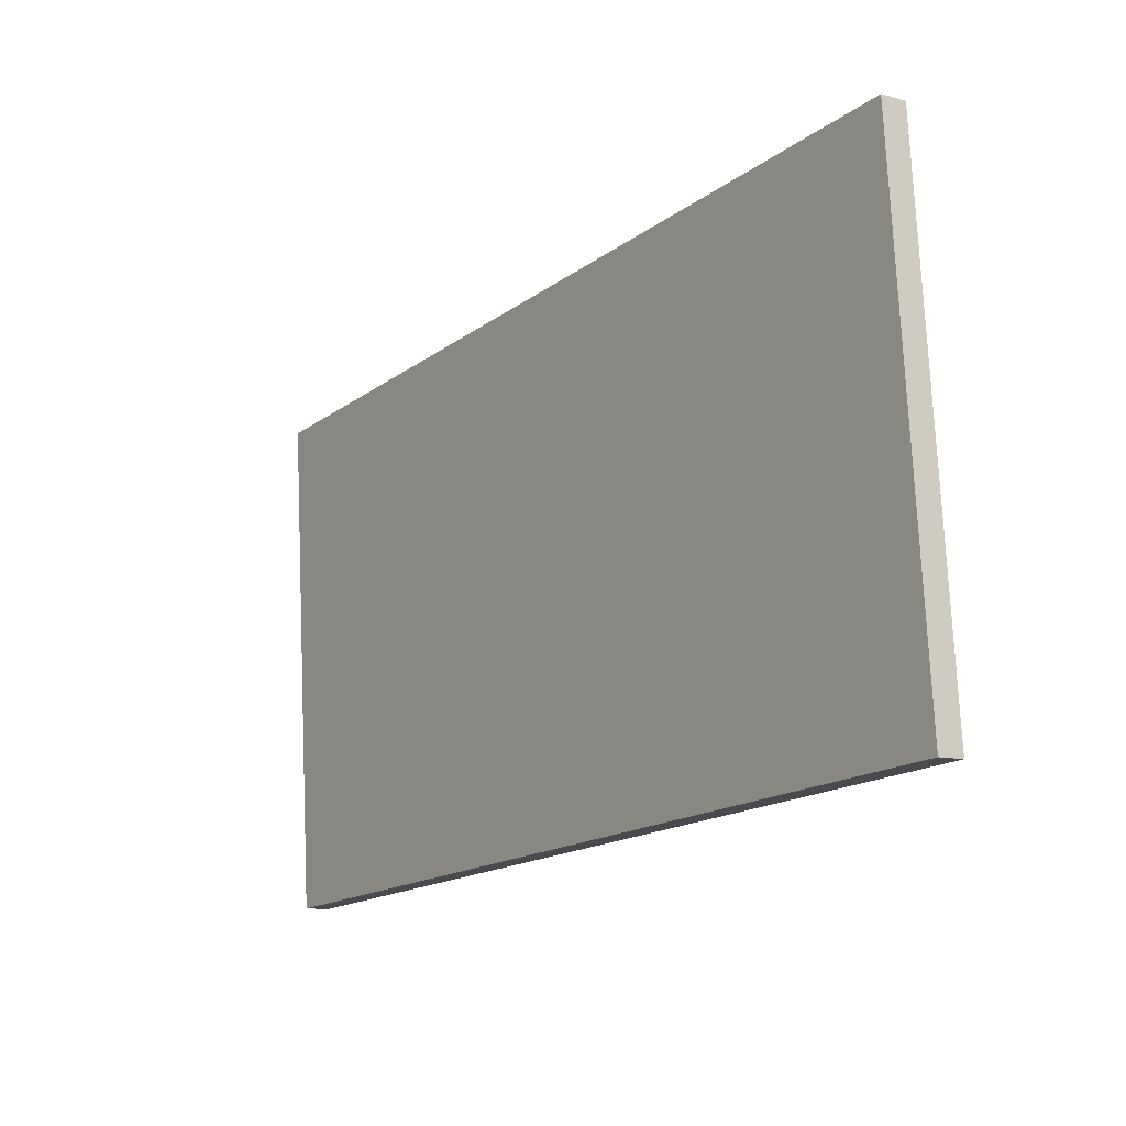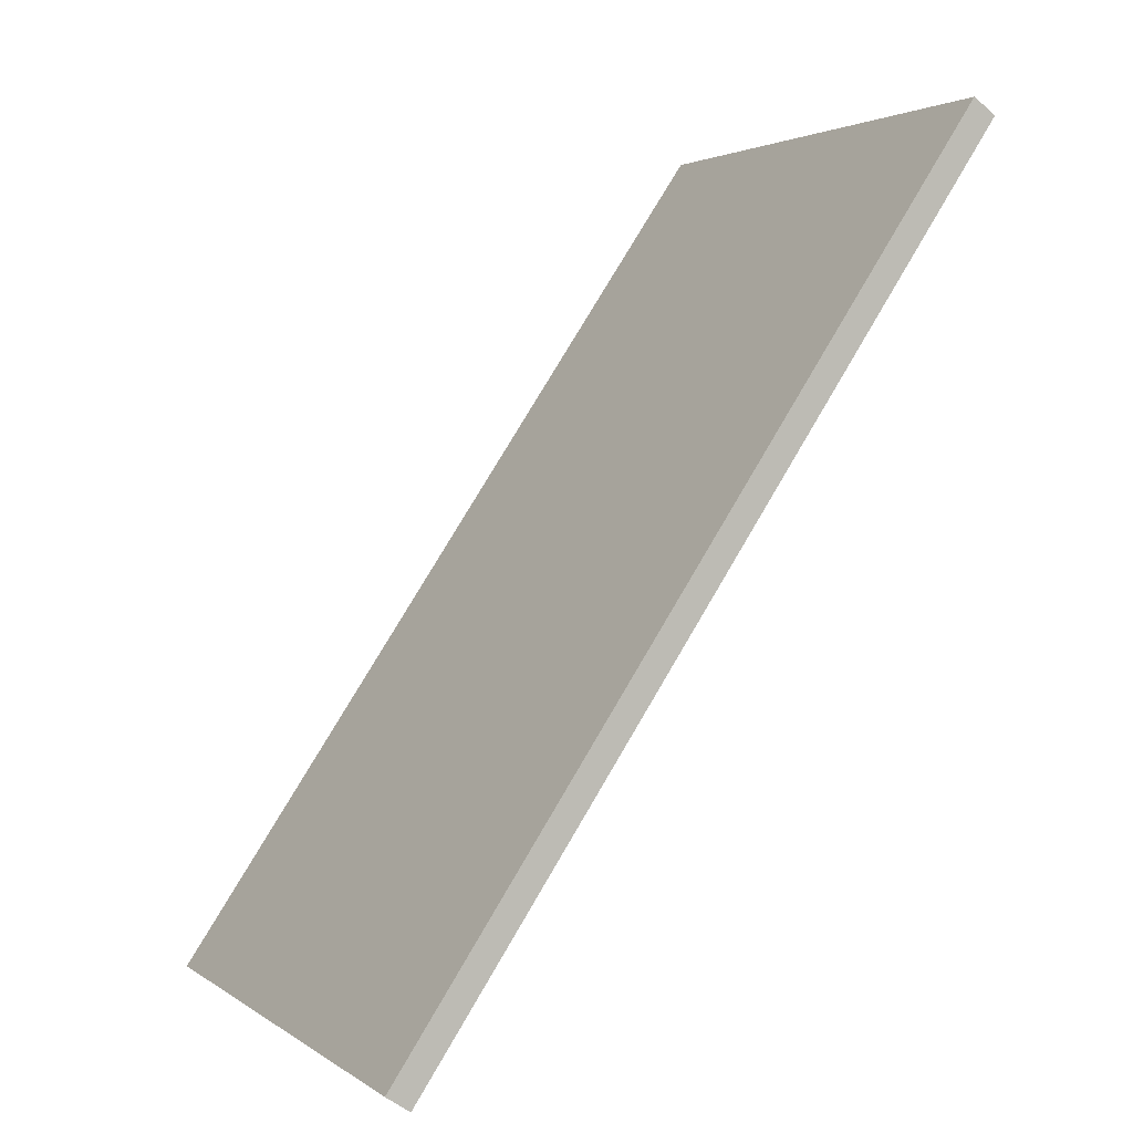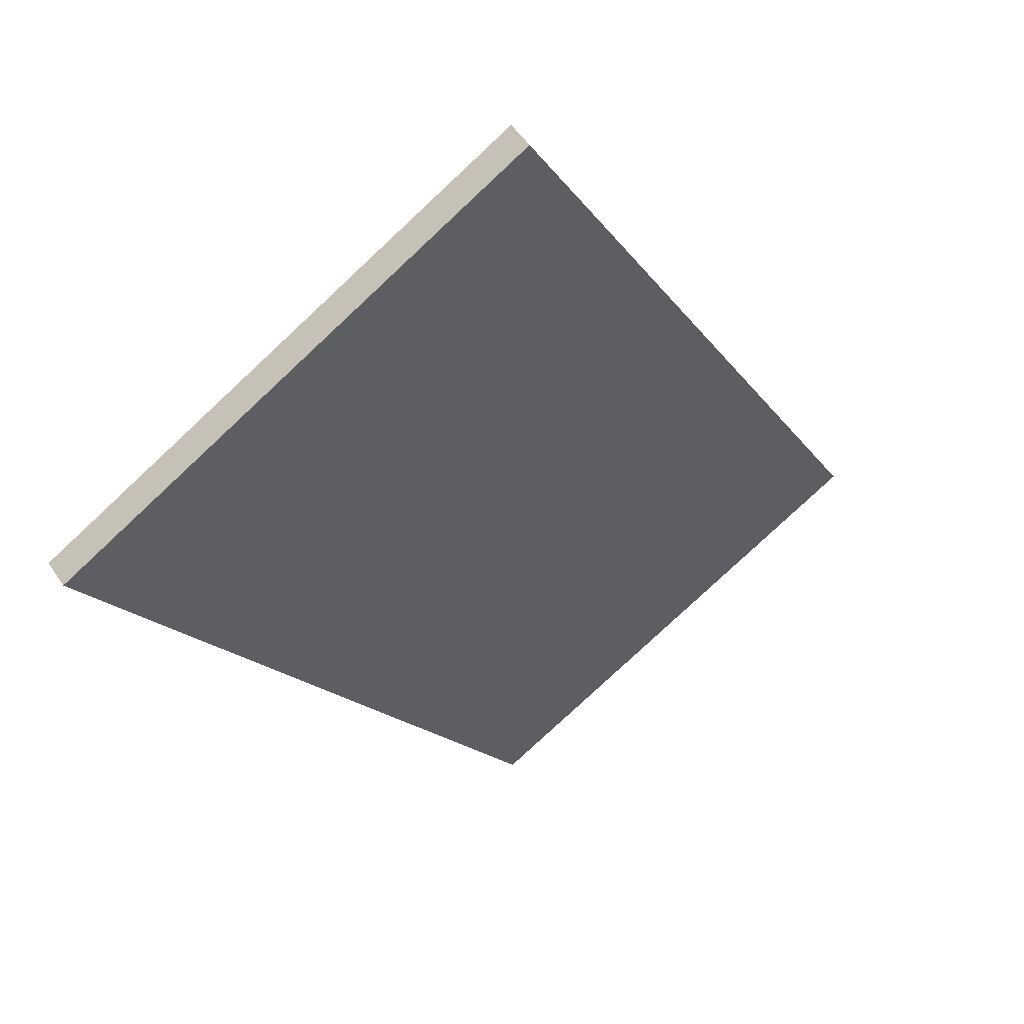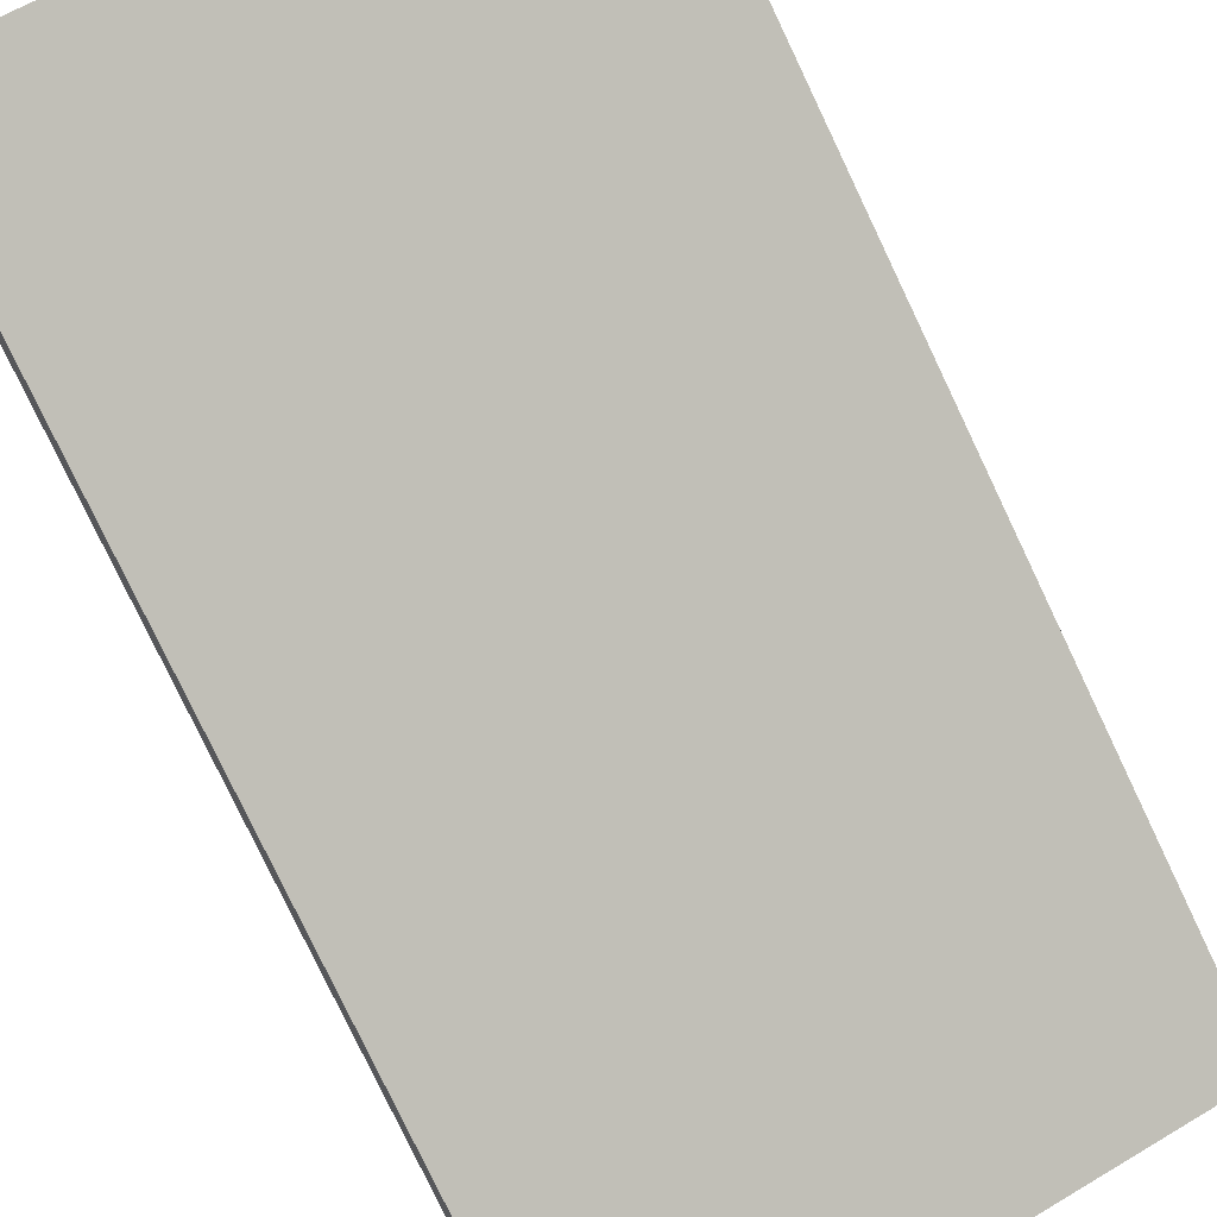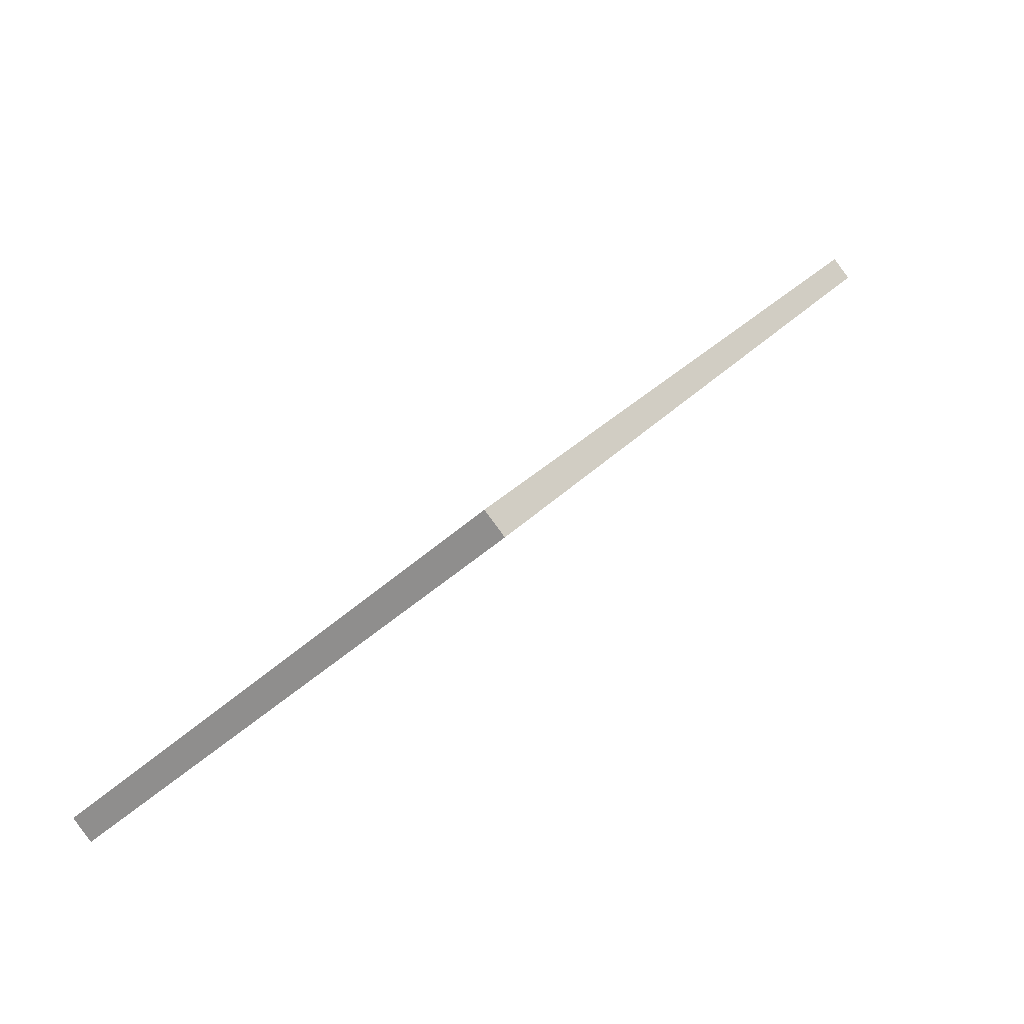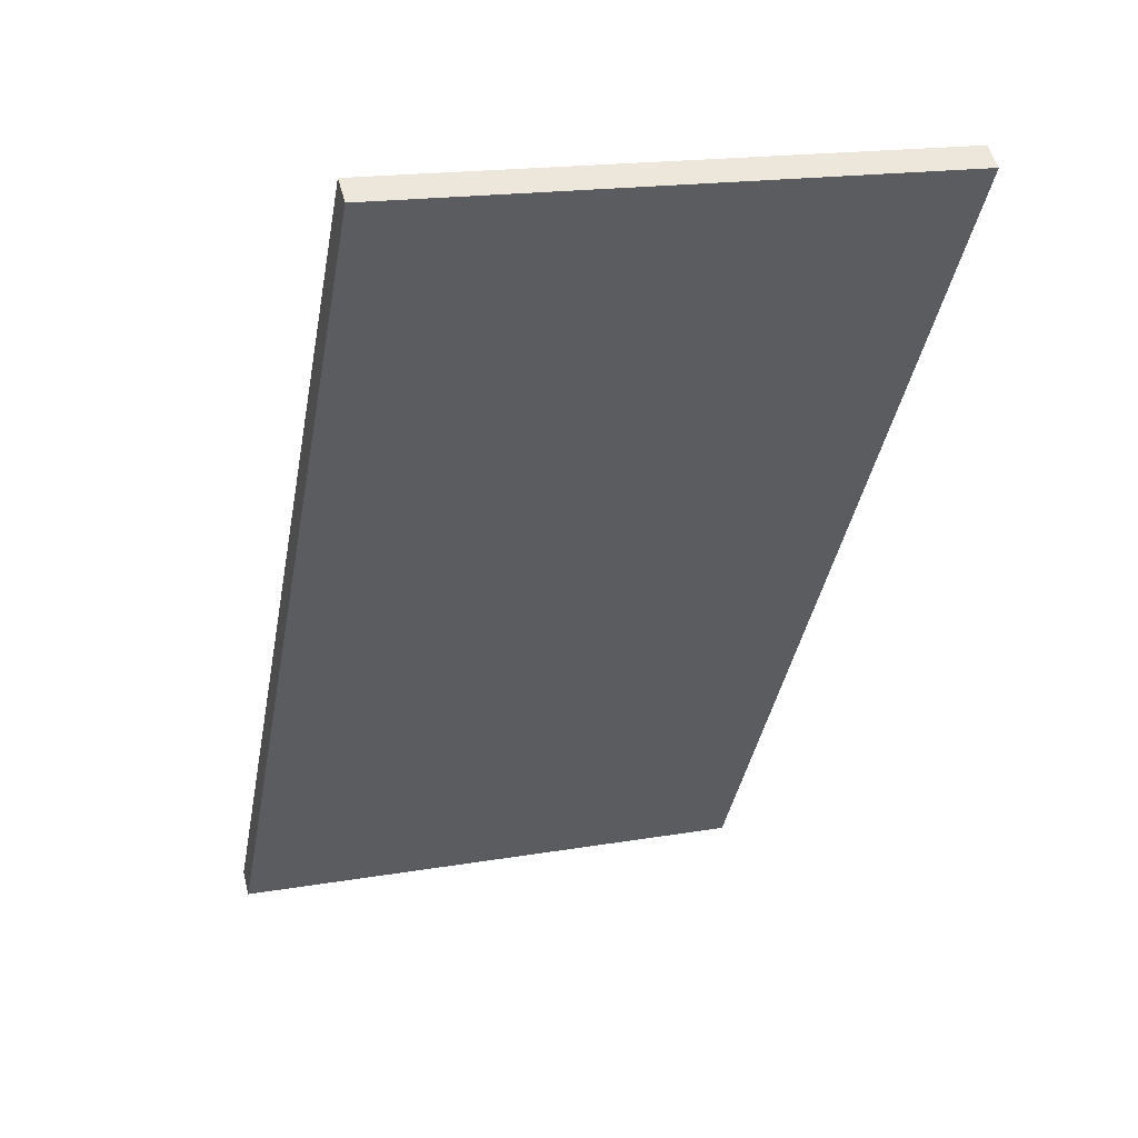
<metadata>
{"format":"obj","ext":"obj","renderer":"f3d","projection":"perspective","resolution":1024,"background":"white","views":[{"elev":75.6,"azim":-92.6,"up":"+Z"},{"elev":2.6,"azim":-115.8,"up":"+Z"},{"elev":-79.8,"azim":-137.0,"up":"+Z"},{"elev":61.8,"azim":-31.4,"up":"+Y"},{"elev":-45.8,"azim":-134.0,"up":"+Z"},{"elev":18.3,"azim":-18.2,"up":"+Z"}]}
</metadata>
<code>
v -30.08 29.8 20.18
v -30.08 34.01 23.03
v -30.08 135.6 -135.8
v -30.08 139.8 -133
v 72.09 29.8 20.18
v 72.09 34.01 23.03
v 72.09 135.6 -135.8
v 72.09 139.8 -133
f 3 7 5 1
f 7 8 6 5
f 8 4 2 6
f 4 3 1 2
f 7 3 4
f 4 8 7
f 5 2 1
f 2 5 6

</code>
